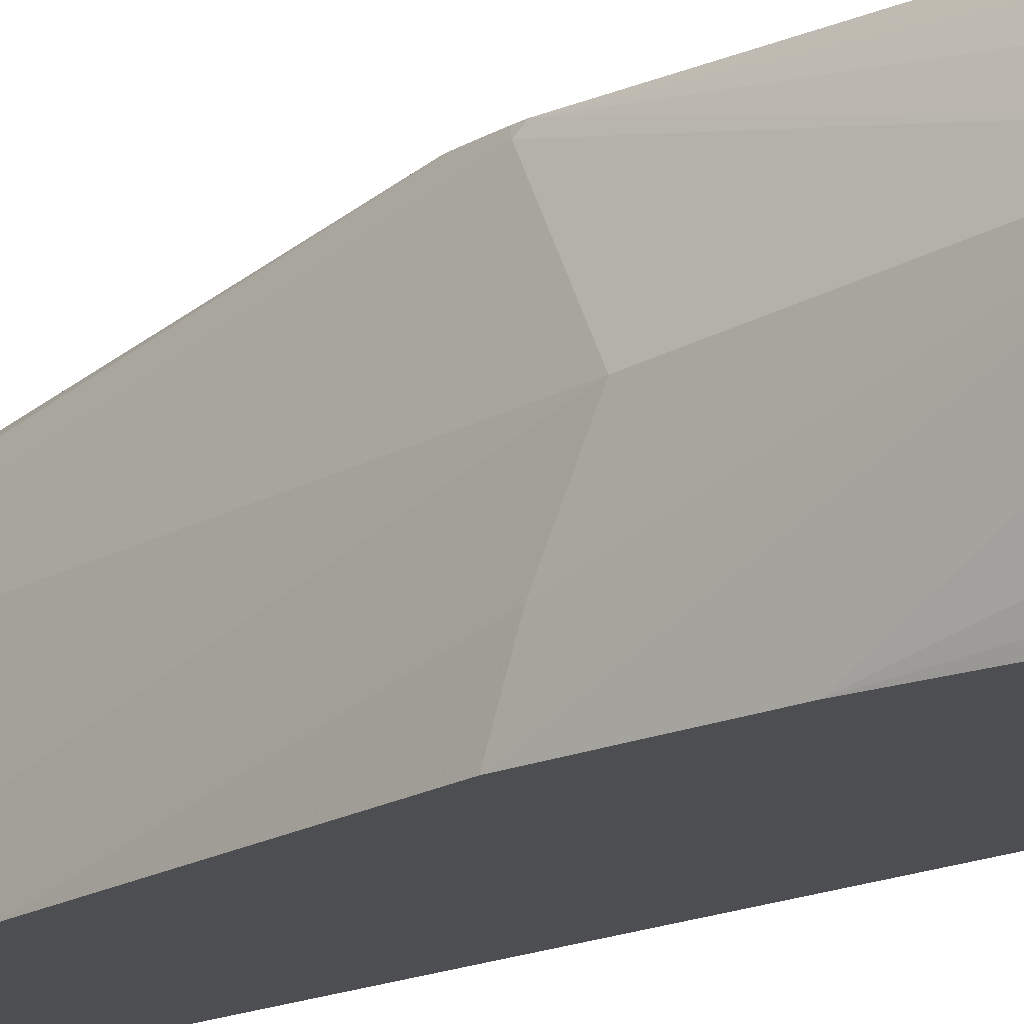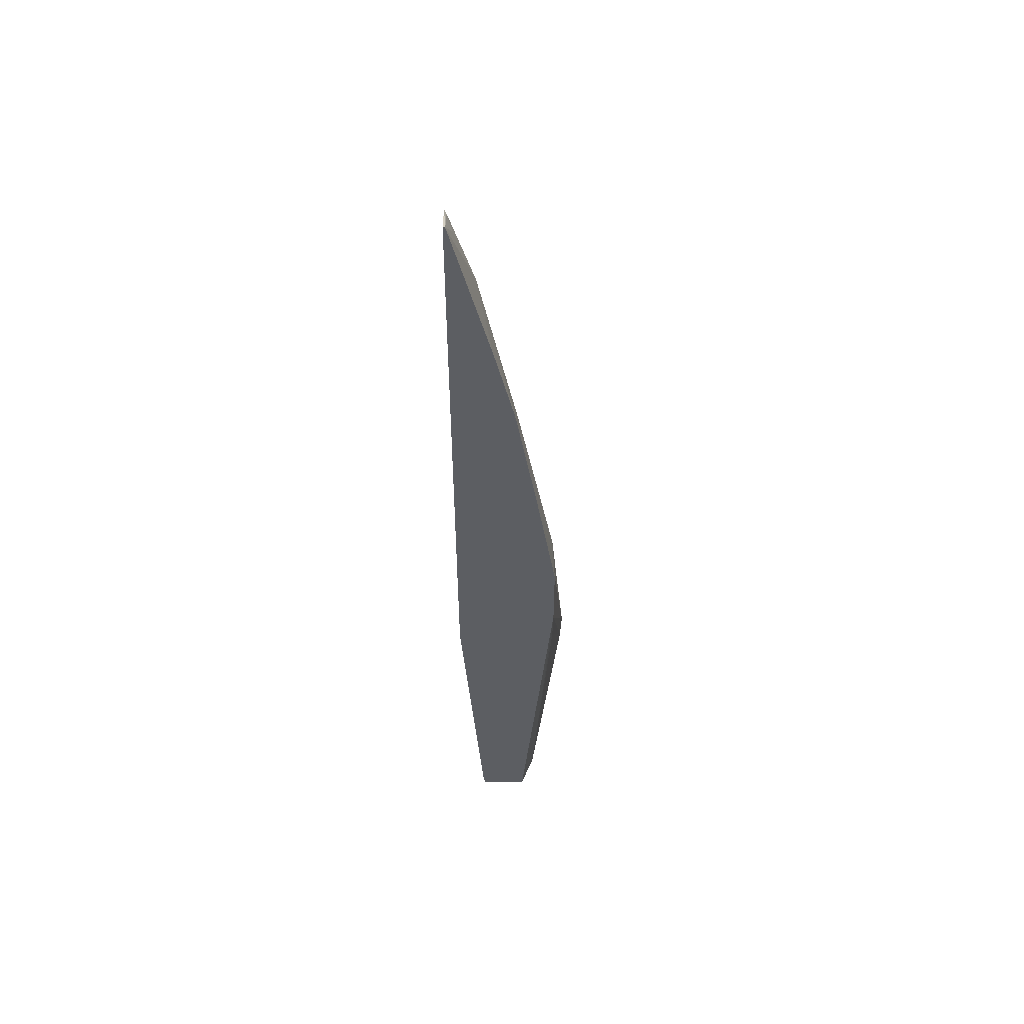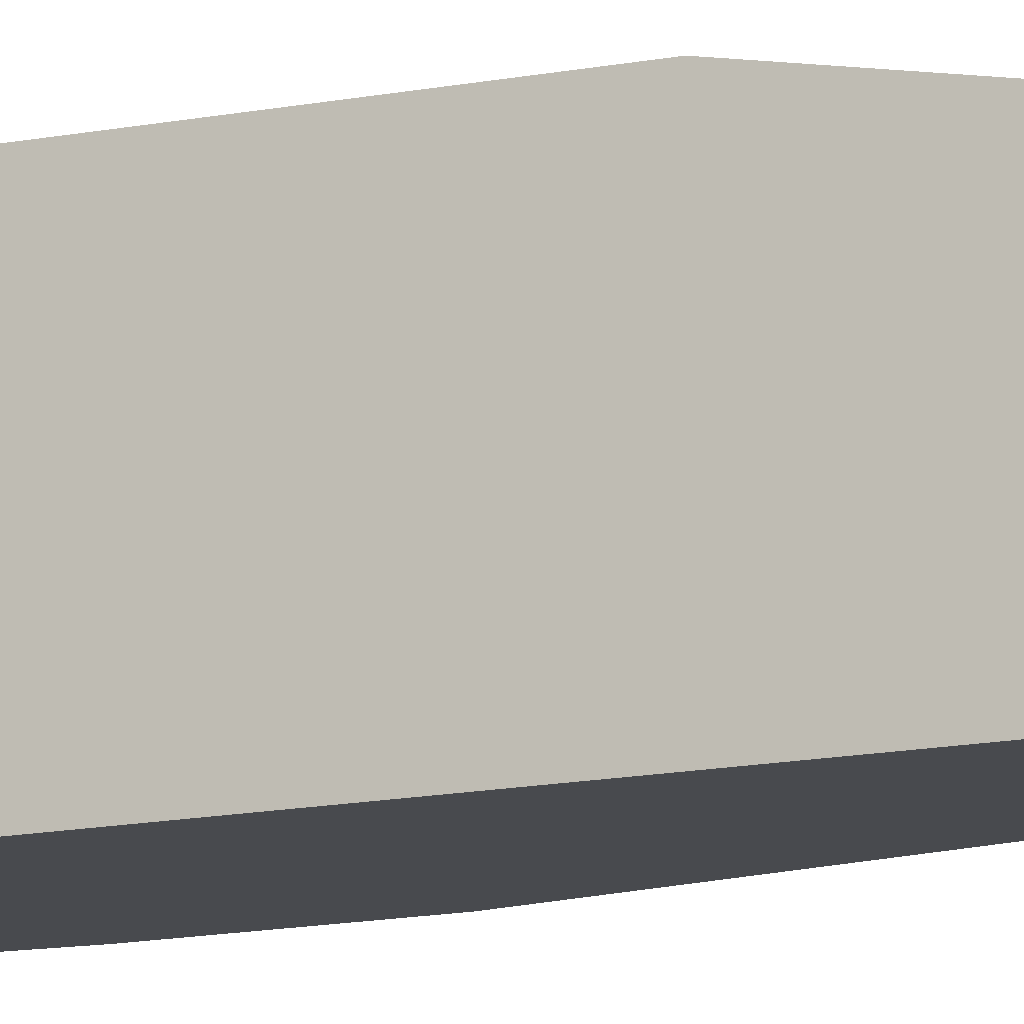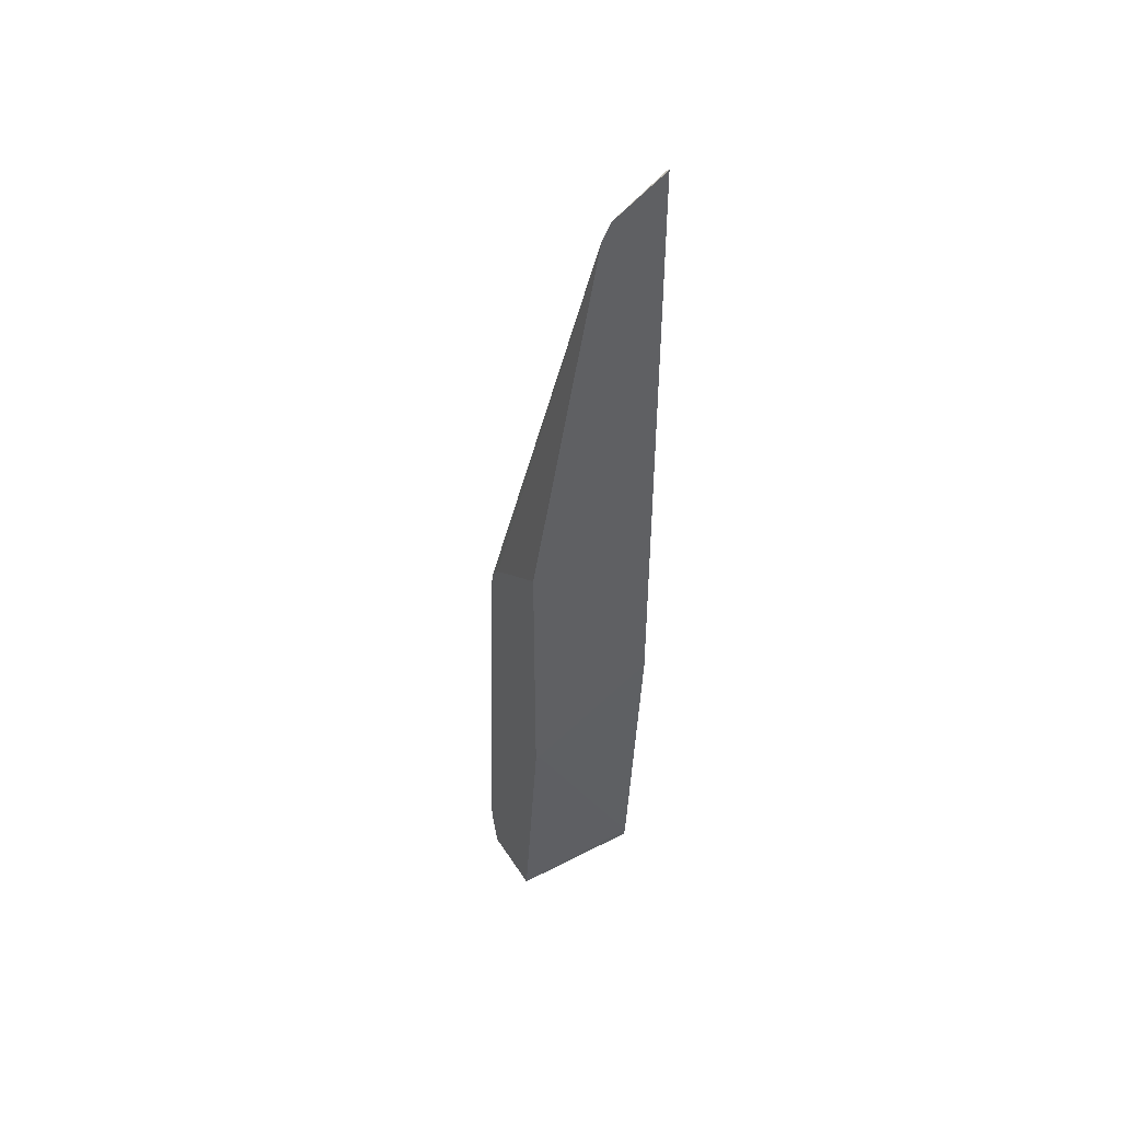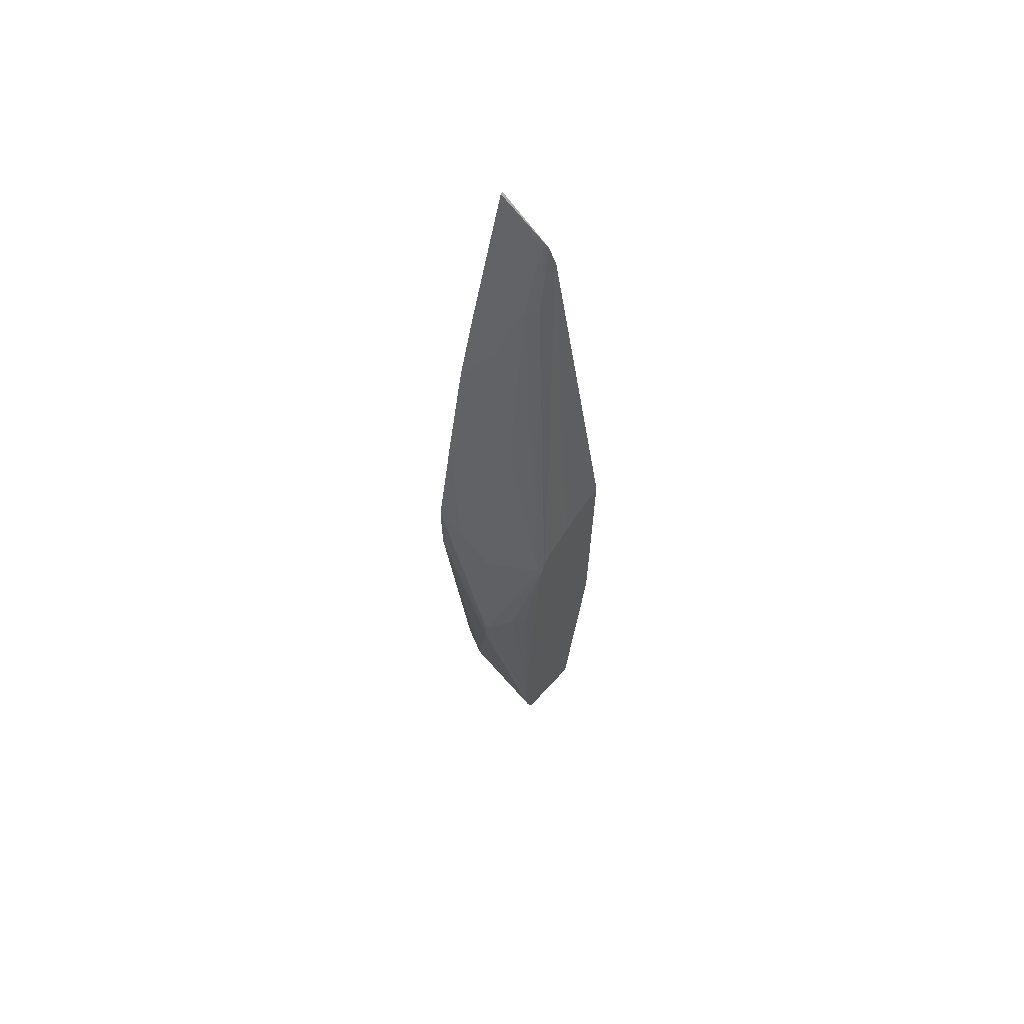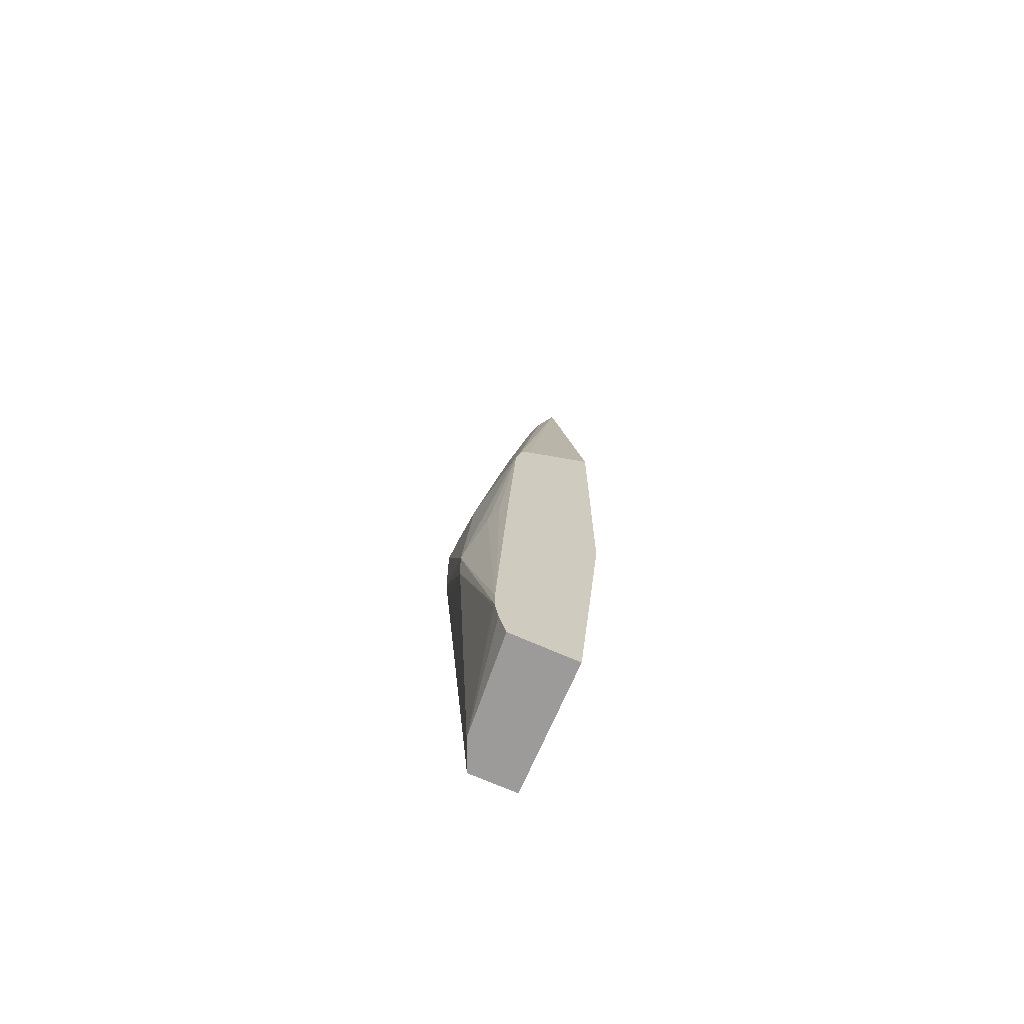
<metadata>
{"format":"obj","ext":"obj","renderer":"f3d","projection":"perspective","resolution":1024,"background":"white","views":[{"elev":-16.9,"azim":129.9,"up":"+Y"},{"elev":52.4,"azim":-0.9,"up":"+Z"},{"elev":-12.9,"azim":-64.2,"up":"+Y"},{"elev":47.5,"azim":-121.1,"up":"+Z"},{"elev":66.5,"azim":132.6,"up":"+Z"},{"elev":-69.7,"azim":156.0,"up":"+Z"}]}
</metadata>
<code>
v 0.3183 0.06573 -0.1763
v 0.2473 0.06573 -0.1763
v 0.319 0.06573 -0.174
v 0.3091 -0.04121 -0.1763
v 0.2449 -0.0733 -0.1763
v 0.2428 -0.0733 -0.1648
v 0.2196 0.06573 0.1027
v 0.326 0.06573 -0.1499
v 0.2948 -0.0733 -0.1763
v 0.3297 0.06573 -0.1275
v 0.3297 0.06181 -0.1236
v 0.3434 0.00686 0.06184
v 0.3297 -0.06181 0.1649
v 0.3297 -0.0733 0.2176
v 0.2192 -0.0733 0.1813
v 0.2192 0.06181 0.1072
v 0.2192 0.06561 0.1069
v 0.2192 0.06573 0.1069
v 0.3297 0.06573 -0.1069
v 0.3452 0.0103 0.09277
v 0.3297 -0.0733 0.3
v 0.2192 -0.0733 0.8395
v 0.2192 0.06573 0.3988
v 0.3287 0.06573 -0.08581
v 0.3297 0.04121 0.1443
v 0.3081 0.06573 0.3057
v 0.3091 0.06181 0.3091
v 0.3297 -1.281e-05 0.268
v 0.3297 -0.04121 0.2885
v 0.3068 -0.0733 0.4454
v 0.2215 -0.0733 0.8383
v 0.2192 -0.01592 0.8074
v 0.2192 -0.006545 0.7896
v 0.2679 0.06573 0.363
v 0.3174 0.06573 0.1404
v 0.3228 0.05494 0.1511
v 0.3071 0.06573 0.3111
v 0.3035 0.06573 0.3277
v 0.3039 0.06181 0.3322
v 0.2473 -0.0206 0.7212
v 0.2885 -1.281e-05 0.4945
v 0.2862 -0.0733 0.5689
v 0.2627 -0.0733 0.6734
v 0.2267 -0.04121 0.8036
v 0.2215 -0.0206 0.8062
v 0.2198 -0.006858 0.7899
v 0.2192 -0.00679 0.7906
v 0.2404 -0.006858 0.728
v 0.302 0.06573 0.3332
v 0.2924 0.06573 0.3444
v 0.2822 -0.0733 0.5893
v 0.2679 -0.04121 0.6387
v 0.2679 -0.0206 0.6182
v 0.2839 -0.0733 0.5815
f 28 41 42
f 27 41 28
f 24 36 25
f 27 40 41
f 27 39 40
f 27 38 39
f 27 37 38
f 26 36 35
f 26 37 27
f 25 36 26
f 20 27 28
f 23 33 34
f 22 31 32
f 20 29 21
f 20 28 29
f 20 26 27
f 20 25 26
f 19 25 20
f 19 24 25
f 15 17 16
f 28 42 30
f 15 18 17
f 24 35 36
f 28 30 29
f 38 40 39
f 31 40 44
f 15 23 18
f 51 54 52
f 46 48 49
f 41 54 42
f 41 52 54
f 41 53 52
f 40 53 41
f 40 52 53
f 40 51 52
f 40 43 51
f 40 45 44
f 40 48 45
f 38 48 40
f 38 49 48
f 33 50 34
f 33 49 50
f 33 46 49
f 33 47 46
f 32 48 46
f 32 45 48
f 32 46 47
f 31 45 32
f 31 44 45
f 31 43 40
f 15 33 23
f 21 29 30
f 15 32 47
f 4 8 10
f 3 8 4
f 2 6 7
f 2 5 6
f 1 5 2
f 1 9 5
f 1 4 9
f 1 3 4
f 1 8 3
f 1 10 8
f 1 19 10
f 1 24 19
f 1 35 24
f 1 26 35
f 1 37 26
f 1 38 37
f 1 50 49
f 1 34 50
f 1 23 34
f 1 18 23
f 1 7 18
f 1 2 7
f 15 47 33
f 4 10 11
f 4 11 12
f 1 49 38
f 4 13 14
f 15 22 32
f 4 12 13
f 14 20 21
f 12 14 13
f 12 20 14
f 10 20 12
f 10 19 20
f 6 18 7
f 6 17 18
f 6 16 17
f 6 15 16
f 10 12 11
f 5 22 15
f 5 15 6
f 5 14 21
f 5 21 30
f 4 14 9
f 5 42 54
f 5 30 42
f 5 51 43
f 5 43 31
f 5 31 22
f 5 54 51
f 5 9 14

</code>
